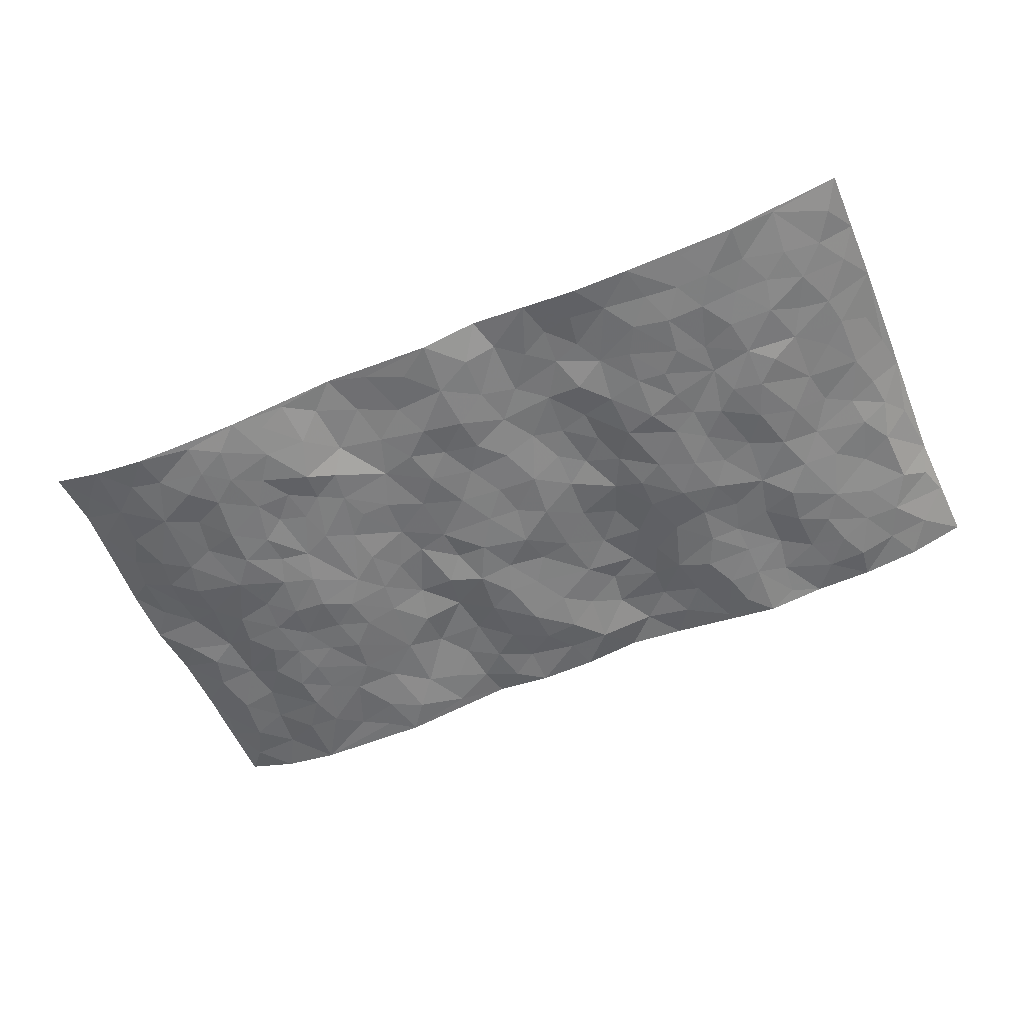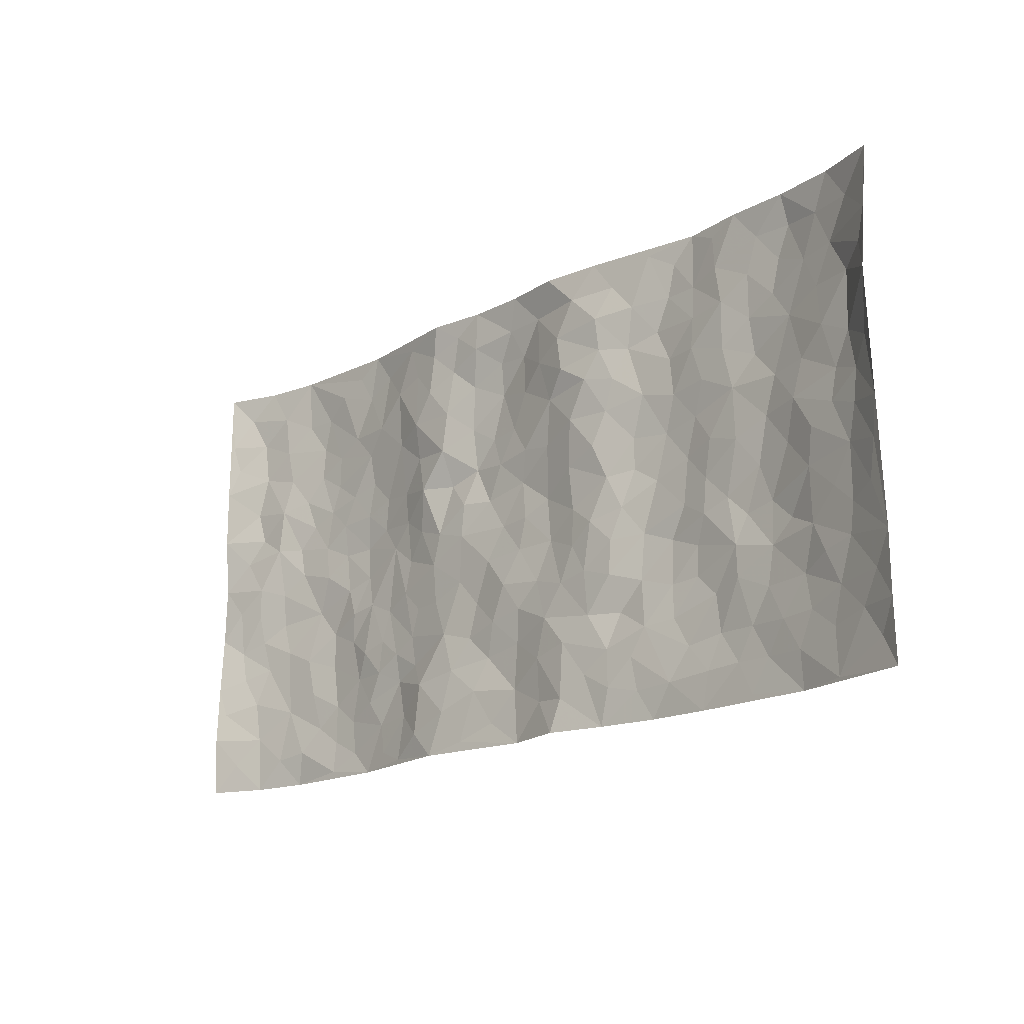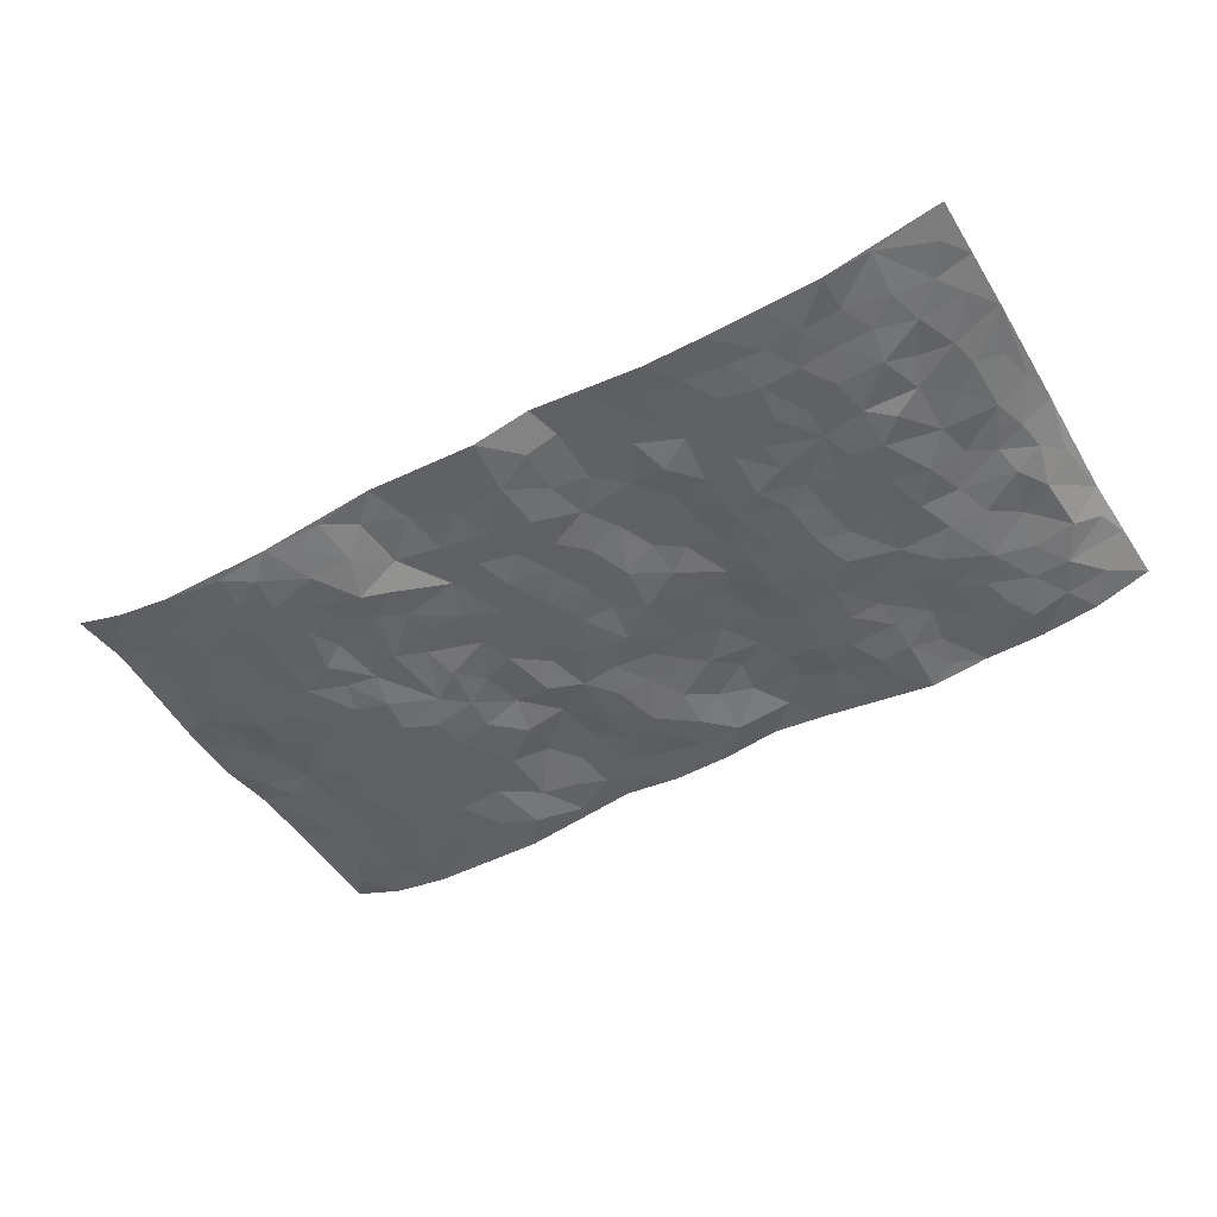
<metadata>
{"format":"obj","ext":"obj","renderer":"f3d","projection":"perspective","resolution":1024,"background":"white","views":[{"elev":-56.6,"azim":23.6,"up":"+Z"},{"elev":-17.1,"azim":45.6,"up":"+Y"},{"elev":-48.3,"azim":30.8,"up":"+Z"}]}
</metadata>
<code>
v -0.9741 0.003812 0.0527
v -0.9715 0.9968 0.05248
v 0.9782 0.003068 0.0445
v 0.9739 0.9971 0.05054
v -0.7987 0.393 -0.002705
v -0.9768 0.5 0.04187
v -0.8585 0.3583 0.01274
v -0.0005263 0.002957 0.002556
v -0.973 0.252 0.05489
v -0.9224 0.3385 0.02674
v -0.7357 0.003064 -0.01123
v -0.9694 0.1277 0.06246
v -0.7113 0.2933 -0.008641
v -0.8575 0.002818 0.01117
v -0.8424 0.2894 0.006103
v -0.49 0.002403 -0.009863
v -0.9519 0.1898 0.04988
v -0.2955 0.1701 0.01259
v -0.7782 0.3225 -0.003167
v -0.8623 0.1215 0.01433
v -0.9201 0.06555 0.03628
v -0.796 0.06532 0.00229
v -0.6735 0.1274 -0.01766
v -0.7243 0.07591 -0.006066
v -0.8734 0.2086 0.01782
v -0.9092 0.2711 0.02675
v -0.77 0.1781 -0.003794
v -0.6925 0.2101 -0.009865
v -0.8618 0.488 0.02567
v -0.9766 0.3759 0.04529
v -0.7355 0.9973 -0.008021
v -0.5366 0.2227 -0.01885
v 0.2602 0.1577 0.006498
v -0.9705 0.7482 0.05625
v -0.3677 0.3941 -0.007187
v -0.7829 0.7521 0.001455
v -0.7999 0.8302 0.003411
v -0.5826 0.4424 -0.02179
v -0.6011 0.6056 -0.01914
v -0.4891 0.9971 -0.01266
v -0.9505 0.6859 0.04564
v -0.6629 0.5623 -0.01641
v -0.3895 0.7532 -0.006159
v -0.5102 0.2802 -0.01078
v -0.4596 0.2255 -0.01087
v -0.4951 0.1625 -0.01621
v -0.4481 0.6368 -0.02081
v -0.3663 0.5604 -0.01088
v 0.166 0.4732 0.001901
v -0.3331 0.2224 -0.008335
v -0.2114 0.6106 -0.006107
v -0.3746 0.6296 -0.01023
v -0.3042 0.06033 0.01805
v -0.6285 0.71 -0.02145
v -0.3942 0.1954 -0.0171
v -0.8714 0.6169 0.01377
v -0.03777 0.3492 0.006808
v 0.05756 0.3398 0.001067
v 0.2979 0.4504 -0.004196
v -0.09541 0.5516 -0.00922
v -0.165 0.5569 0.00366
v 0.09228 0.6295 0.001804
v -0.634 0.3464 -0.02435
v -0.7503 0.5737 -0.006898
v -0.946 0.8086 0.04196
v -0.5597 0.1294 -0.02245
v -0.3684 0.01402 0.007331
v -0.7956 0.466 0.004602
v -0.6176 0.1725 -0.02257
v -0.6144 0.01914 -0.01215
v -0.2467 0.00493 0.02543
v -0.6158 0.08861 -0.01979
v -0.5466 0.05332 -0.01929
v -0.4315 0.03848 -0.004648
v -0.4509 0.1046 -0.01414
v -0.8912 0.6848 0.01718
v -0.9638 0.8725 0.05061
v -0.738 0.509 -0.007913
v 0.001663 0.996 0.01018
v -0.8023 0.6748 0.01076
v -0.5624 0.3152 -0.02008
v -0.5131 0.4612 -0.02449
v 0.006789 0.5713 -0.01009
v -0.0489 0.4834 -0.005567
v 0.003958 0.4199 -0.001206
v -0.1246 0.1303 0.0104
v -0.57 0.6699 -0.01997
v -0.9136 0.5617 0.02588
v -0.7336 0.6905 -0.008919
v -0.4492 0.2975 -0.01117
v -0.6322 0.2676 -0.02345
v -0.5013 0.6884 -0.02262
v -0.1727 0.4859 0.00334
v -0.2626 0.4369 0.003357
v -0.6485 0.6487 -0.01831
v -0.01102 0.1184 -0.001633
v -0.4152 0.5108 -0.01672
v -0.3432 0.2895 -0.007016
v -0.2406 0.5043 0.00624
v -0.18 0.3834 0.0005564
v -0.9716 0.6236 0.0552
v -0.7068 0.6225 -0.01354
v -0.8121 0.5792 0.01328
v -0.3624 0.1117 -0.002728
v -0.5219 0.5334 -0.02893
v -0.6849 0.4062 -0.02192
v -0.1295 0.3257 -0.003754
v -0.1496 0.2511 -0.001558
v -0.518 0.6117 -0.02272
v 0.1088 0.7278 0.01054
v -0.003817 0.2159 -0.002662
v -0.073 0.2743 0.003385
v 0.00463 0.2892 0.002837
v -0.4297 0.3643 -0.01463
v -0.1973 0.1865 0.009037
v -0.6552 0.4879 -0.01535
v -0.5575 0.3814 -0.01614
v -0.4927 0.392 -0.01551
v -0.3079 0.5246 -0.0002586
v -0.2587 0.3517 -0.0001379
v -0.355 0.4677 -0.01119
v -0.2263 0.2732 0.004494
v -0.09009 0.4126 0.001422
v -0.5958 0.5315 -0.02423
v -0.09275 0.1995 -0.00359
v -0.2146 0.09658 0.0201
v -0.3987 0.259 -0.009255
v -0.9251 0.4379 0.03435
v -0.8658 0.4207 0.0217
v 0.09306 0.4222 -0.006307
v 0.2084 0.2376 0.006272
v 0.08328 0.5166 -0.008172
v 0.02022 0.4881 -0.003065
v 0.1666 0.3927 0.006137
v 0.7911 0.4972 0.009286
v 0.2208 0.4334 0.009455
v 0.2673 0.3127 0.004522
v 0.1602 0.5662 0.007521
v 0.1229 0.9954 0.02733
v -0.2936 0.6193 0.01027
v 0.4232 0.8782 -0.0206
v 0.4891 0.9965 -0.0241
v -0.2127 0.7793 0.01366
v -0.05696 0.8633 -0.007936
v -0.3219 0.3498 -0.005446
v -0.4587 0.5663 -0.02461
v -0.07482 0.05452 0.005421
v -0.1592 0.0246 0.01615
v 0.1214 0.004024 0.0288
v 0.01561 0.8586 -0.00546
v -0.01647 0.6991 -0.006828
v 0.4228 0.1965 -0.01429
v 0.3413 0.2892 -0.01231
v 0.5927 0.526 -0.01325
v 0.5251 0.5462 -0.01614
v 0.4568 0.1352 -0.01613
v 0.5246 0.2278 -0.02168
v 0.4141 0.3608 -0.02606
v 0.02258 0.6401 -0.000941
v -0.05948 0.6271 -0.00621
v -0.147 0.7289 -0.007763
v -0.08656 0.6925 -0.01336
v -0.05923 0.7905 -0.01659
v -0.1369 0.6325 -0.01133
v 0.02169 0.7736 -0.002347
v 0.2456 0.9963 0.01382
v -0.01684 0.9245 0.003088
v -0.2685 0.8443 0.0165
v -0.1984 0.8782 0.007106
v -0.316 0.7792 0.01522
v -0.2436 0.9958 0.02267
v -0.2263 0.6943 0.0144
v -0.3165 0.6996 0.001648
v -0.1391 0.8283 -0.002924
v -0.1209 0.9962 0.007485
v 0.2187 0.744 0.01959
v 0.1737 0.6654 0.017
v 0.3249 0.5942 -0.0154
v 0.2614 0.5219 0.0004704
v 0.2659 0.6642 0.005823
v 0.4234 0.7426 -0.01892
v 0.3545 0.6817 -0.0115
v 0.2859 0.7315 0.0053
v 0.07075 0.9272 0.006186
v 0.07908 0.8213 0.01228
v 0.1454 0.8557 0.02543
v 0.252 0.871 0.01981
v 0.3197 0.7916 -0.008177
v 0.2327 0.5938 0.01219
v -0.8824 0.866 0.01189
v -0.6841 0.8157 -0.01948
v -0.8694 0.7733 0.0113
v -0.8566 0.9966 0.01137
v -0.9207 0.9382 0.02505
v -0.8105 0.9197 0.005803
v -0.735 0.8842 -0.012
v -0.6064 0.9279 -0.009057
v -0.6638 0.8849 -0.01681
v -0.6894 0.745 -0.01835
v -0.5613 0.8135 -0.017
v -0.6235 0.7804 -0.01921
v -0.5112 0.8998 -0.01574
v -0.3913 0.8766 0.0005182
v -0.5457 0.9589 -0.01181
v -0.4652 0.815 -0.009326
v -0.4418 0.9349 -0.01225
v -0.3445 0.9709 0.005857
v -0.5123 0.7601 -0.01817
v -0.3198 0.8992 0.007473
v -0.2578 0.9284 0.01382
v 0.1562 0.7825 0.02518
v 0.2549 0.8022 0.01217
v 0.1895 0.931 0.02415
v 0.3912 0.8103 -0.01964
v 0.337 0.8785 -0.002744
v 0.3813 0.9805 -0.008084
v 0.2886 0.9353 0.004556
v 0.4406 0.9462 -0.02111
v 0.3797 0.4925 -0.02213
v 0.3242 0.5279 -0.01683
v 0.4839 0.6033 -0.02355
v 0.4315 0.6631 -0.01916
v 0.4047 0.5872 -0.02637
v 0.3538 0.1903 -0.003468
v 0.4825 0.3344 -0.02239
v 0.4596 0.5216 -0.025
v 0.3461 0.3871 -0.01741
v -0.1225 0.9122 0.01027
v -0.1826 0.9558 0.009086
v 0.321 0.1333 0.002377
v 0.6143 0.01553 -0.009934
v 0.2015 0.333 0.008387
v 0.2723 0.3842 0.003223
v 0.5856 0.2482 -0.01373
v 0.7338 0.9986 -0.003908
v 0.9767 0.2517 0.04828
v 0.4915 0.8105 -0.01421
v 0.72 0.4877 -0.01122
v 0.4879 0.7453 -0.01149
v 0.9715 0.5016 0.05788
v 0.6715 0.2947 -0.01639
v 0.5099 0.4675 -0.01823
v 0.7792 0.3116 0.0005525
v 0.5626 0.4155 -0.01995
v 0.4913 0.002346 -0.01209
v 0.08913 0.2526 0.01083
v 0.5069 0.07763 -0.01203
v 0.1343 0.319 0.007774
v 0.4171 0.2664 -0.0182
v 0.8751 0.2661 0.017
v 0.6433 0.4619 -0.02068
v 0.5802 0.08301 -0.01452
v 0.4494 0.4251 -0.02251
v 0.609 0.3717 -0.022
v 0.286 0.2319 -0.009215
v 0.4795 0.2715 -0.02202
v 0.2646 0.07884 0.009732
v 0.3671 0.002497 -0.009922
v 0.2443 0.002533 0.007958
v 0.2007 0.1152 0.01197
v 0.06704 0.1703 0.009902
v 0.1443 0.1903 0.01543
v 0.615 0.1484 -0.01728
v 0.7775 0.4234 0.002326
v 0.7511 0.2219 -0.008063
v 0.6536 0.0818 -0.01327
v 0.6714 0.3849 -0.02054
v 0.7207 0.3397 -0.0149
v 0.8863 0.3271 0.02056
v 0.746 0.568 -0.0003366
v 0.6946 0.1467 -0.00842
v 0.7662 0.151 -0.00204
v 0.8406 0.3682 0.01331
v 0.9401 0.3508 0.03973
v 0.8861 0.4394 0.02114
v 0.5839 0.3134 -0.01311
v 0.8231 0.1073 0.007067
v 0.3325 0.06365 -0.001724
v 0.412 0.06913 -0.007502
v 0.07081 0.07855 0.00842
v 0.142 0.07346 0.02041
v 0.9649 0.7499 0.06453
v 0.7345 0.08054 -0.003379
v 0.6579 0.2166 -0.01572
v 0.9566 0.4261 0.04791
v 0.9056 0.5099 0.02821
v 0.8098 0.2512 0.007882
v 0.5348 0.1487 -0.0211
v 0.7373 0.003069 -0.00632
v 0.5036 0.3937 -0.01727
v 0.9411 0.06527 0.03119
v 0.9772 0.1274 0.04774
v 0.8426 0.1815 0.009518
v 0.9002 0.1258 0.02326
v 0.8312 0.01067 0.01317
v 0.938 0.1896 0.03321
v 0.6679 0.5558 -0.01608
v 0.6939 0.633 -0.01408
v 0.5867 0.6353 -0.01594
v 0.8265 0.692 0.01028
v 0.6326 0.7711 -0.01847
v 0.9503 0.6257 0.04917
v 0.7689 0.6423 -0.001347
v 0.856 0.5955 0.0111
v 0.7357 0.744 -0.01263
v 0.8461 0.531 0.01508
v 0.9146 0.5748 0.0301
v 0.8926 0.6597 0.01773
v 0.6417 0.6921 -0.02197
v 0.5666 0.7231 -0.01264
v 0.5102 0.6734 -0.01423
v 0.8543 0.8525 0.007889
v 0.7138 0.8713 -0.01567
v 0.8134 0.7771 0.001409
v 0.8973 0.7783 0.01949
v 0.7819 0.8445 -0.004939
v 0.9669 0.8735 0.05612
v 0.6958 0.8024 -0.01595
v 0.9468 0.8112 0.04775
v 0.7433 0.9323 -0.01275
v 0.8563 0.9985 0.01301
v 0.6112 0.9976 -0.00756
v 0.8214 0.9259 0.005075
v 0.9063 0.9276 0.0247
v 0.6622 0.9343 -0.01263
v 0.5569 0.9004 -0.009729
v 0.4919 0.8797 -0.01831
v 0.55 0.9685 -0.01322
v 0.5706 0.8209 -0.00815
v 0.6373 0.8602 -0.01232
f 29 6 128
f 12 21 20
f 26 10 9
f 55 45 46
f 27 19 15
f 26 9 17
f 101 6 88
f 12 1 21
f 7 15 19
f 125 86 96
f 84 123 85
f 129 29 128
f 25 27 15
f 12 20 17
f 73 75 66
f 22 14 11
f 26 17 25
f 9 12 17
f 25 15 26
f 5 129 7
f 52 146 48
f 55 18 50
f 7 19 5
f 20 27 25
f 124 82 105
f 41 76 34
f 20 14 22
f 14 20 21
f 14 21 1
f 24 22 11
f 24 27 22
f 72 66 69
f 69 32 91
f 70 24 11
f 24 23 27
f 17 20 25
f 27 20 22
f 10 15 7
f 10 26 15
f 23 28 27
f 27 13 19
f 28 23 69
f 13 27 28
f 119 121 94
f 10 7 129
f 6 30 128
f 9 10 30
f 36 192 80
f 80 102 89
f 118 81 44
f 64 103 78
f 115 126 86
f 45 32 46
f 91 63 13
f 129 68 29
f 95 87 54
f 95 54 199
f 202 40 204
f 82 97 105
f 29 88 6
f 18 55 104
f 148 126 71
f 38 82 124
f 50 18 122
f 117 82 38
f 5 19 106
f 82 117 118
f 80 64 102
f 127 45 55
f 194 77 190
f 98 35 114
f 39 124 105
f 127 50 98
f 106 19 13
f 66 75 46
f 39 95 42
f 63 117 38
f 95 89 102
f 101 56 76
f 51 140 99
f 18 53 126
f 62 83 132
f 45 127 90
f 112 113 57
f 103 29 68
f 130 85 58
f 109 39 105
f 35 94 121
f 113 246 58
f 151 165 163
f 120 100 94
f 114 127 98
f 192 190 65
f 95 39 87
f 36 191 37
f 67 104 74
f 56 101 88
f 13 63 106
f 192 34 76
f 268 241 243
f 108 115 125
f 93 84 60
f 133 84 85
f 156 288 157
f 101 76 41
f 80 103 64
f 105 97 146
f 99 61 51
f 92 109 47
f 125 96 111
f 158 227 153
f 75 104 55
f 69 66 32
f 81 91 32
f 106 78 68
f 42 64 78
f 77 34 65
f 24 70 72
f 75 73 16
f 16 71 67
f 2 34 77
f 13 28 91
f 103 56 88
f 56 80 76
f 72 69 23
f 11 16 70
f 16 73 70
f 16 67 74
f 115 18 126
f 24 72 23
f 73 72 70
f 16 74 75
f 72 73 66
f 32 45 44
f 84 83 60
f 66 46 32
f 78 106 116
f 117 63 81
f 67 53 104
f 103 68 78
f 69 91 28
f 36 80 89
f 106 38 116
f 106 68 5
f 81 118 117
f 62 132 138
f 32 44 81
f 53 67 71
f 57 58 85
f 123 100 107
f 93 60 61
f 33 230 224
f 8 96 147
f 132 133 130
f 140 48 119
f 93 100 123
f 122 98 50
f 164 60 160
f 53 71 126
f 125 112 108
f 193 194 195
f 75 55 46
f 63 91 81
f 56 103 80
f 196 198 31
f 18 104 53
f 121 48 97
f 38 106 63
f 118 97 82
f 97 35 121
f 51 172 140
f 130 134 49
f 87 39 109
f 288 252 263
f 97 114 35
f 47 43 92
f 57 113 58
f 248 130 58
f 34 101 41
f 114 90 127
f 116 124 42
f 145 94 35
f 118 114 97
f 167 79 175
f 98 145 35
f 85 123 57
f 43 47 52
f 199 36 89
f 42 78 116
f 159 83 62
f 88 29 103
f 74 104 75
f 118 44 90
f 173 140 172
f 42 95 102
f 190 192 37
f 65 190 77
f 89 95 199
f 125 111 112
f 92 87 109
f 18 115 122
f 177 180 176
f 112 57 107
f 109 105 146
f 93 94 100
f 285 286 275
f 96 86 147
f 137 232 131
f 57 123 107
f 87 92 208
f 49 134 136
f 132 130 49
f 161 164 162
f 50 127 55
f 122 108 107
f 122 107 100
f 48 140 52
f 118 90 114
f 99 119 94
f 123 84 93
f 36 37 192
f 48 121 119
f 120 122 100
f 39 42 124
f 38 124 116
f 248 58 246
f 44 45 90
f 98 122 120
f 146 52 47
f 94 93 99
f 168 209 170
f 212 183 188
f 202 197 200
f 42 102 64
f 107 108 112
f 99 93 61
f 8 280 96
f 112 111 113
f 125 115 86
f 115 108 122
f 128 30 10
f 5 68 129
f 10 129 128
f 132 49 138
f 83 84 133
f 130 133 85
f 83 133 132
f 248 134 130
f 156 152 224
f 151 110 165
f 212 186 211
f 153 224 249
f 254 251 244
f 246 261 262
f 225 158 249
f 49 136 179
f 185 184 150
f 214 188 181
f 181 188 182
f 161 163 174
f 143 170 172
f 110 211 185
f 184 79 167
f 174 228 169
f 62 110 159
f 163 150 144
f 210 169 229
f 170 143 168
f 176 211 110
f 98 120 145
f 94 145 120
f 48 146 97
f 109 146 47
f 148 86 126
f 147 86 148
f 71 8 148
f 8 147 148
f 244 276 254
f 232 136 134
f 174 143 161
f 60 83 160
f 163 162 151
f 159 160 83
f 261 281 262
f 259 281 149
f 219 220 59
f 246 113 111
f 33 255 131
f 157 256 152
f 137 255 153
f 230 278 279
f 262 260 33
f 154 155 242
f 131 255 137
f 248 131 232
f 281 280 149
f 259 258 278
f 220 179 59
f 159 151 160
f 162 160 151
f 164 61 60
f 228 174 144
f 144 174 163
f 159 110 151
f 161 172 164
f 186 184 185
f 161 162 163
f 61 164 51
f 160 162 164
f 187 217 213
f 150 163 165
f 205 202 200
f 79 184 139
f 170 43 173
f 174 169 143
f 161 143 172
f 167 144 150
f 176 180 183
f 172 170 173
f 223 226 221
f 185 150 165
f 99 140 119
f 207 206 203
f 172 51 164
f 43 52 173
f 173 52 140
f 167 175 228
f 228 229 169
f 210 168 169
f 177 110 62
f 189 138 179
f 62 138 177
f 136 232 233
f 181 182 222
f 150 184 167
f 178 180 189
f 49 179 138
f 177 138 189
f 180 178 182
f 178 179 220
f 307 308 304
f 222 223 221
f 215 187 188
f 176 183 212
f 187 213 186
f 214 215 188
f 185 211 186
f 237 181 239
f 182 188 183
f 110 185 165
f 216 215 141
f 211 176 212
f 182 183 180
f 176 110 177
f 213 184 186
f 178 189 179
f 177 189 180
f 195 190 37
f 197 198 200
f 195 194 190
f 34 192 65
f 80 192 76
f 37 196 195
f 194 2 77
f 193 2 194
f 196 37 191
f 31 193 195
f 198 196 191
f 31 195 196
f 199 201 191
f 197 204 31
f 198 191 201
f 31 198 197
f 201 199 54
f 36 199 191
f 54 208 201
f 208 43 205
f 208 54 87
f 198 201 200
f 206 205 203
f 43 170 203
f 210 207 209
f 40 202 206
f 31 204 40
f 197 202 204
f 208 205 200
f 43 203 205
f 205 206 202
f 203 209 207
f 171 40 207
f 40 206 207
f 208 200 201
f 43 208 92
f 170 209 203
f 168 143 169
f 207 210 171
f 168 210 209
f 188 187 212
f 212 187 186
f 166 139 213
f 184 213 139
f 237 214 181
f 215 214 141
f 216 141 218
f 213 217 166
f 142 166 216
f 217 216 166
f 187 215 217
f 216 217 215
f 237 141 214
f 142 216 218
f 223 222 182
f 179 136 59
f 223 220 219
f 267 238 251
f 237 327 141
f 223 182 178
f 158 290 253
f 220 223 178
f 59 233 227
f 233 59 136
f 248 246 131
f 153 249 158
f 251 254 267
f 223 219 226
f 111 261 246
f 297 251 238
f 276 256 157
f 167 228 144
f 229 228 175
f 175 171 229
f 229 171 210
f 260 257 33
f 265 271 272
f 266 289 283
f 269 243 250
f 249 224 152
f 266 283 271
f 227 233 137
f 253 227 158
f 325 313 320
f 135 264 275
f 310 329 239
f 270 298 297
f 249 256 225
f 275 273 269
f 311 222 221
f 155 154 299
f 234 276 157
f 310 311 299
f 222 239 181
f 221 226 155
f 266 263 252
f 242 290 244
f 264 273 275
f 273 264 243
f 242 244 154
f 276 290 225
f 288 234 157
f 240 282 302
f 275 286 306
f 225 290 158
f 234 263 284
f 241 254 276
f 233 232 137
f 137 153 227
f 264 135 238
f 244 251 154
f 260 259 257
f 227 253 219
f 33 224 255
f 154 297 299
f 240 302 307
f 297 154 251
f 264 268 243
f 253 226 219
f 271 284 263
f 277 294 293
f 290 242 253
f 241 234 284
f 59 227 219
f 242 155 226
f 252 245 231
f 157 152 156
f 257 230 33
f 152 256 249
f 278 230 257
f 262 33 131
f 224 153 255
f 259 278 257
f 134 248 232
f 230 279 224
f 96 261 111
f 261 96 280
f 280 281 261
f 246 262 131
f 252 247 245
f 268 267 241
f 283 277 272
f 288 247 252
f 275 274 285
f 295 291 294
f 267 268 264
f 263 234 288
f 309 310 299
f 290 276 244
f 283 272 271
f 267 254 241
f 265 243 241
f 236 240 285
f 297 238 270
f 303 305 298
f 241 276 234
f 221 155 299
f 272 277 293
f 250 243 287
f 286 285 240
f 284 271 265
f 271 263 266
f 295 3 291
f 225 256 276
f 241 284 265
f 289 266 231
f 3 292 291
f 321 235 323
f 293 294 296
f 279 278 258
f 245 279 258
f 279 156 224
f 260 281 259
f 280 8 149
f 262 281 260
f 231 266 252
f 267 264 238
f 306 304 270
f 283 289 295
f 243 269 273
f 236 269 250
f 294 292 296
f 274 236 285
f 269 274 275
f 250 287 293
f 245 289 231
f 236 274 269
f 156 279 247
f 242 226 253
f 247 279 245
f 243 265 287
f 288 156 247
f 265 272 293
f 296 292 236
f 293 287 265
f 295 294 277
f 277 283 295
f 236 250 296
f 289 3 295
f 292 294 291
f 293 296 250
f 300 304 308
f 325 320 235
f 329 330 326
f 270 304 303
f 270 303 298
f 309 305 301
f 135 306 270
f 299 297 298
f 298 309 299
f 238 135 270
f 300 314 305
f 303 300 305
f 304 306 307
f 300 303 304
f 282 319 315
f 322 325 235
f 275 306 135
f 307 306 286
f 240 307 286
f 308 307 302
f 302 282 308
f 308 282 315
f 305 309 298
f 310 309 301
f 310 301 329
f 310 239 311
f 222 311 239
f 299 311 221
f 319 312 315
f 312 323 316
f 301 305 318
f 305 314 316
f 300 308 315
f 316 314 312
f 312 314 315
f 315 314 300
f 323 312 324
f 316 313 318
f 282 4 317
f 330 313 325
f 4 321 324
f 235 320 323
f 282 317 319
f 312 319 317
f 326 325 322
f 316 320 313
f 316 318 305
f 142 218 327
f 327 218 141
f 316 323 320
f 324 312 317
f 4 324 317
f 321 323 324
f 318 313 330
f 328 326 322
f 326 327 329
f 329 327 237
f 326 328 327
f 322 142 328
f 327 328 142
f 329 237 239
f 301 318 330
f 326 330 325
f 330 329 301

</code>
